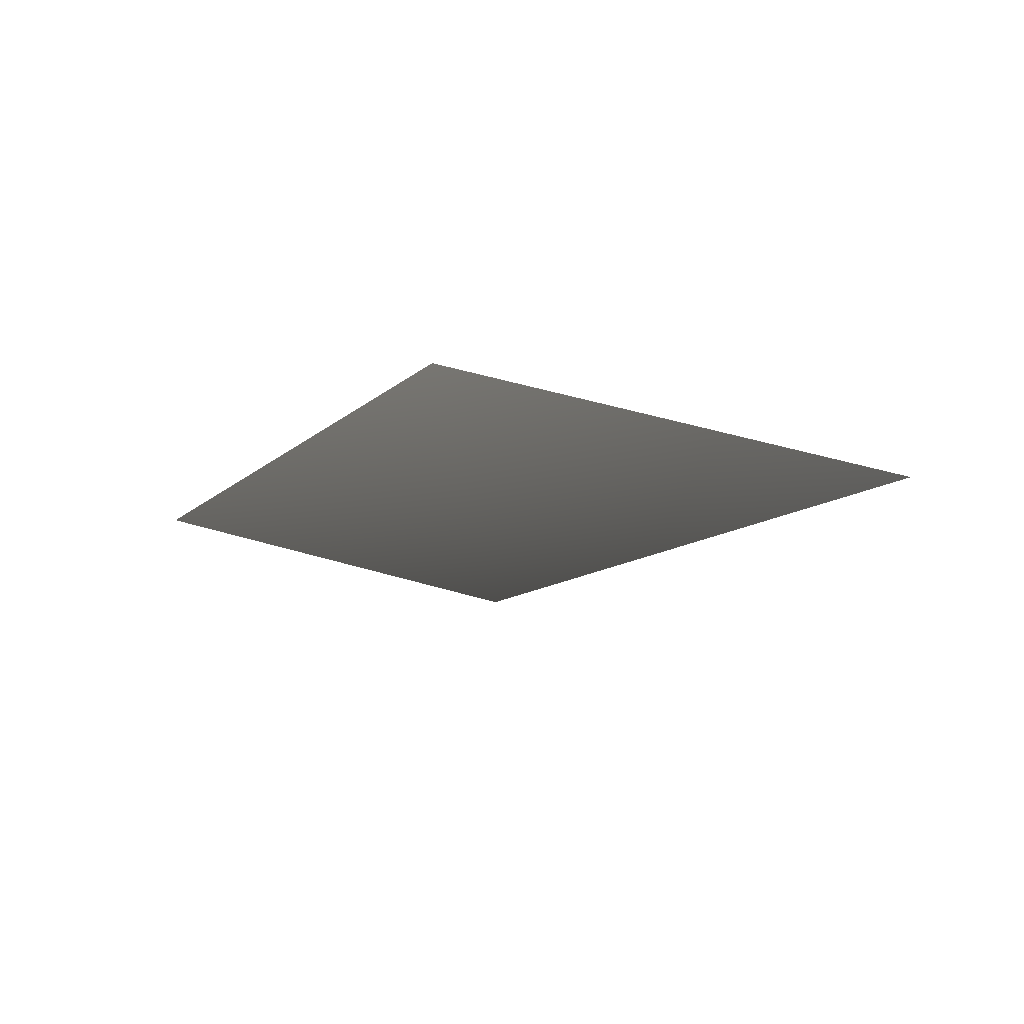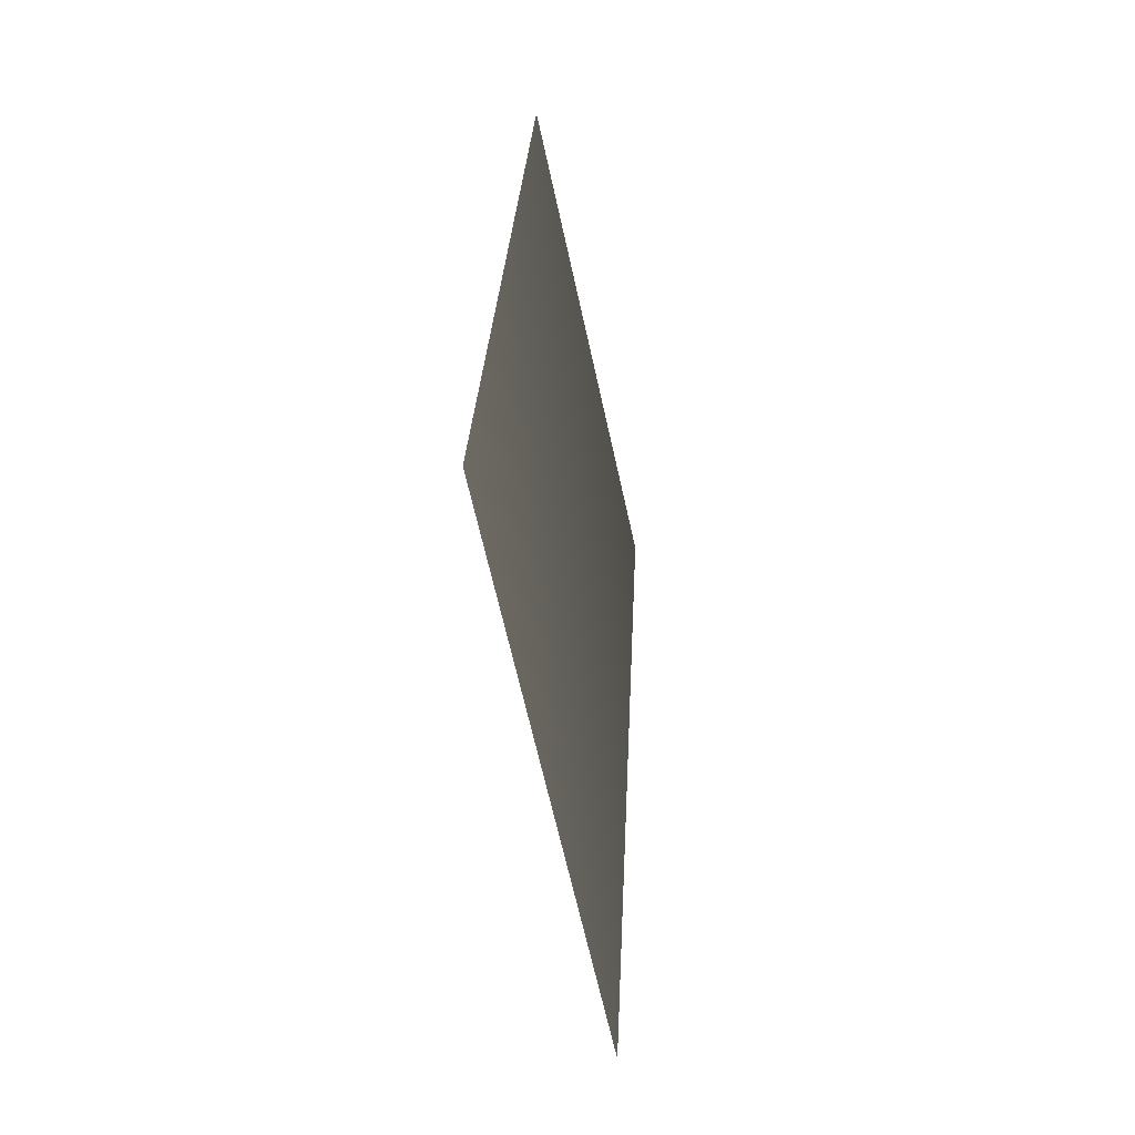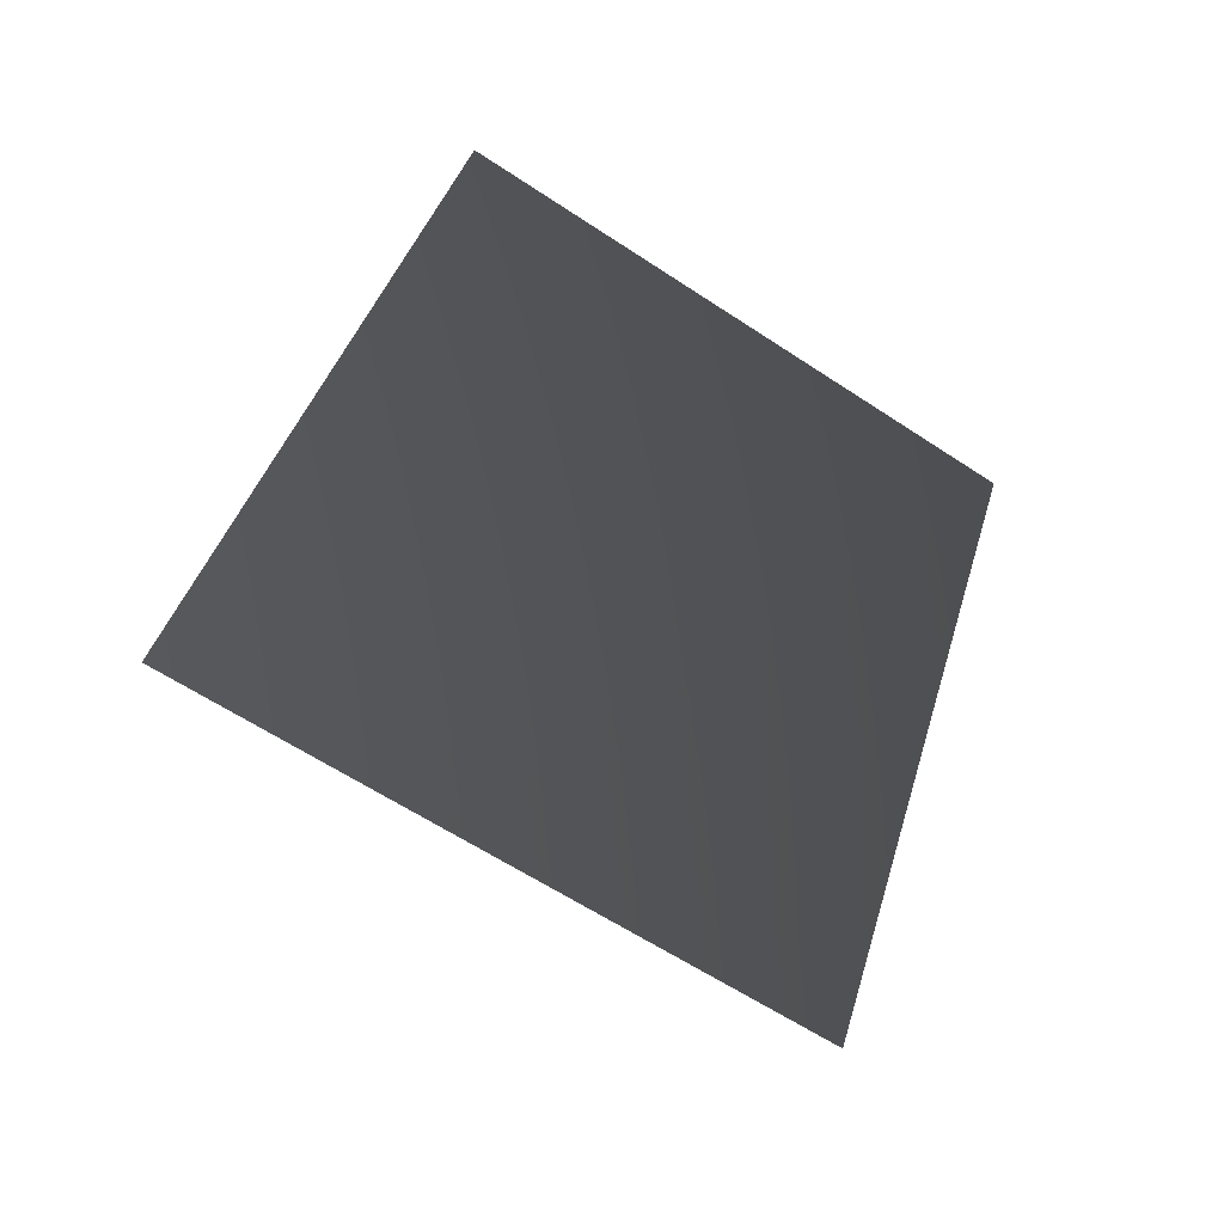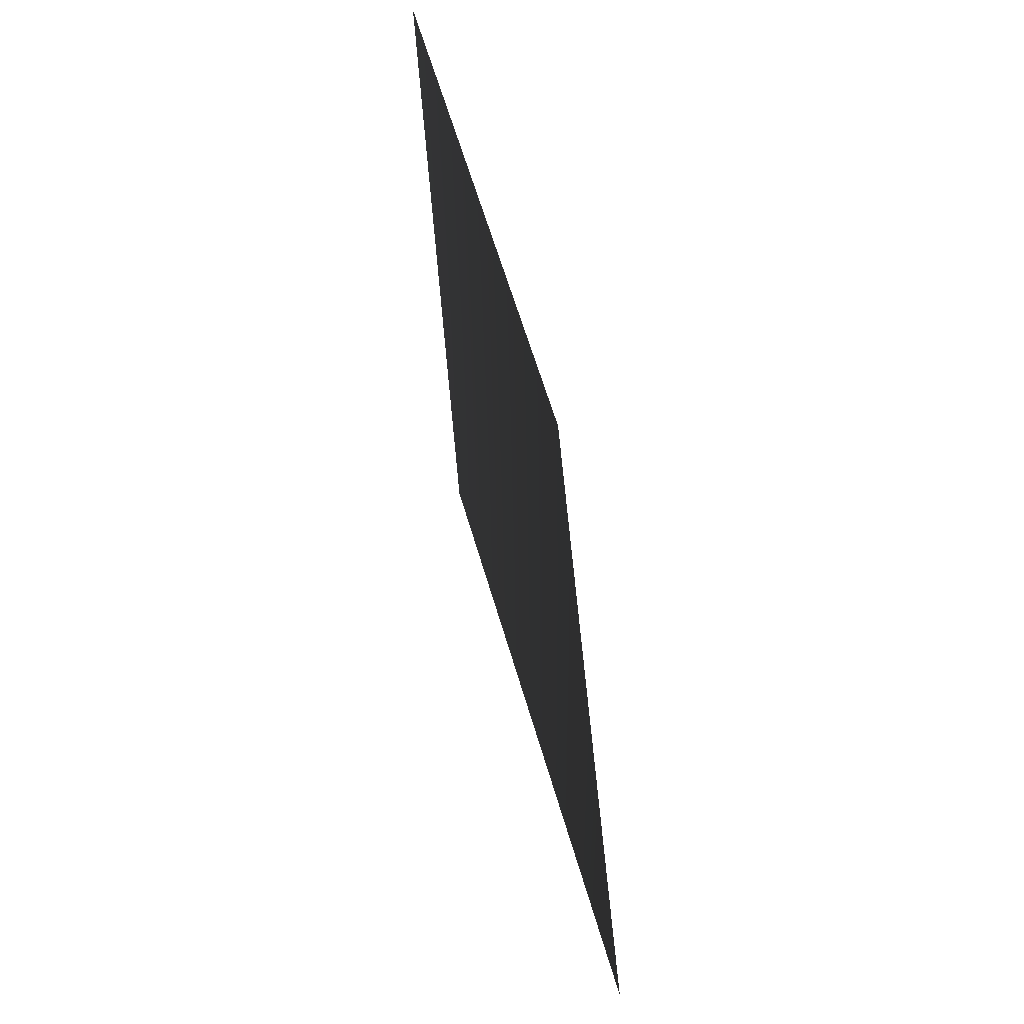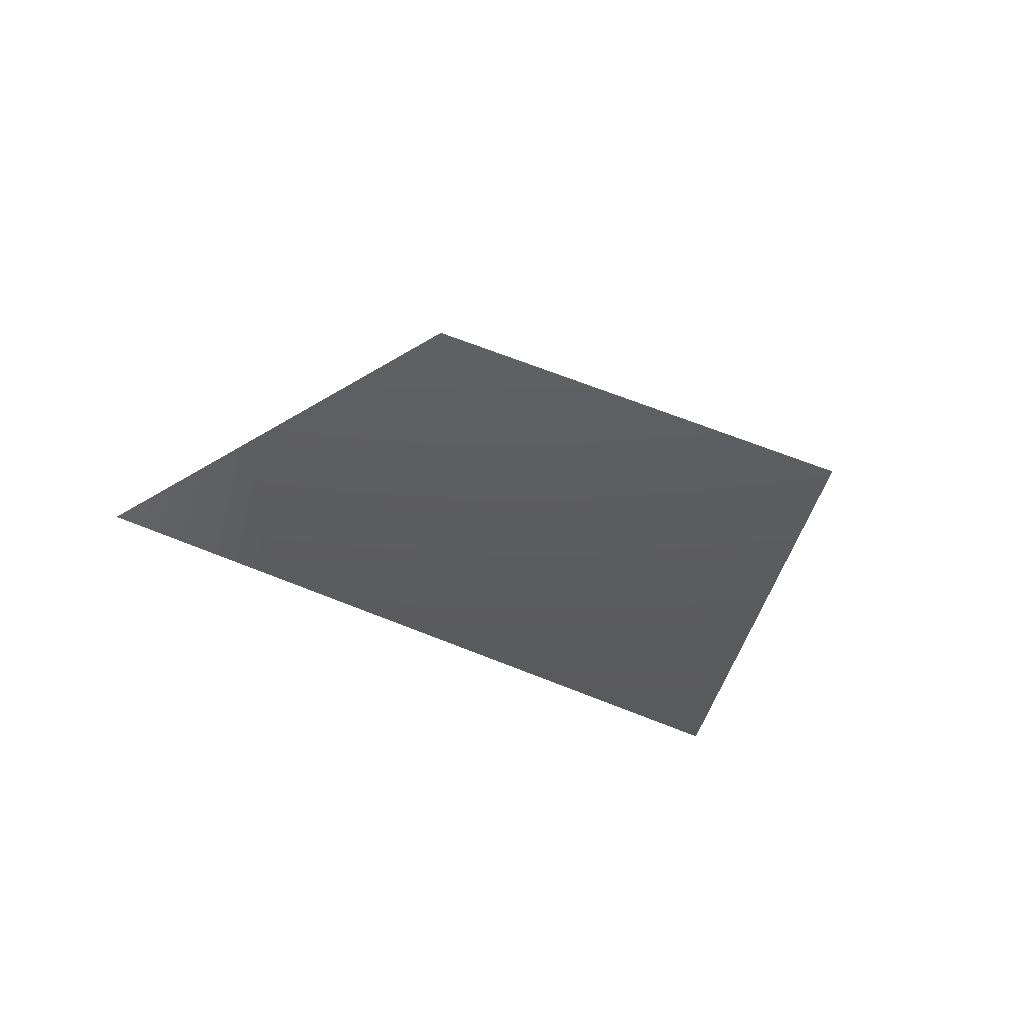
<metadata>
{"format":"obj","ext":"obj","renderer":"f3d","projection":"perspective","resolution":1024,"background":"white","views":[{"elev":-15.6,"azim":70.2,"up":"+Y"},{"elev":-25.9,"azim":-80.7,"up":"+Z"},{"elev":75.7,"azim":-134.1,"up":"+Y"},{"elev":55.6,"azim":-102.6,"up":"+Z"},{"elev":29.9,"azim":-129.2,"up":"+Y"}]}
</metadata>
<code>
v -0.001899 0.0008442 -0.001091
v -0.003421 0.0008442 -0.0007889
v -0.004112 0.0008442 -0.002017
v -0.002315 0.0008442 -0.00257
g P_brushwood_01B_763_27
f 1 3 2
f 1 4 3

</code>
